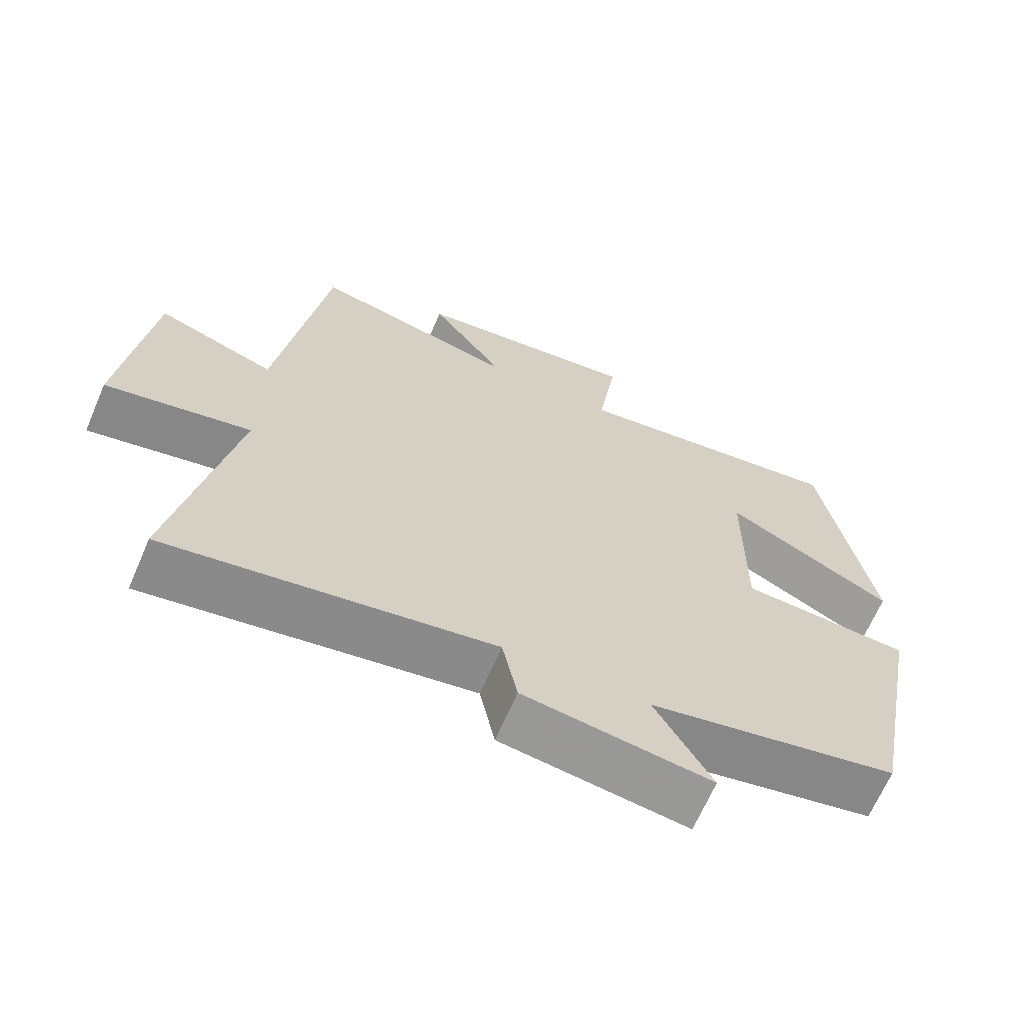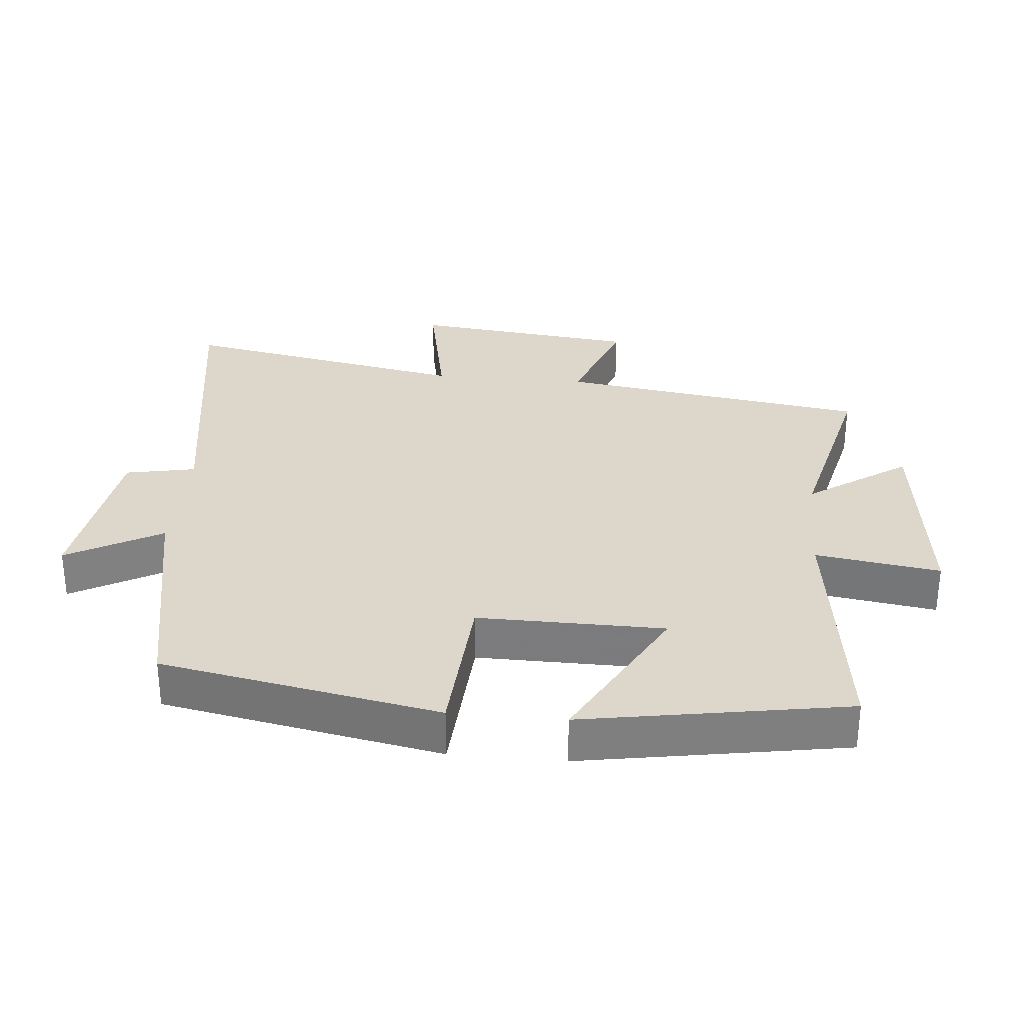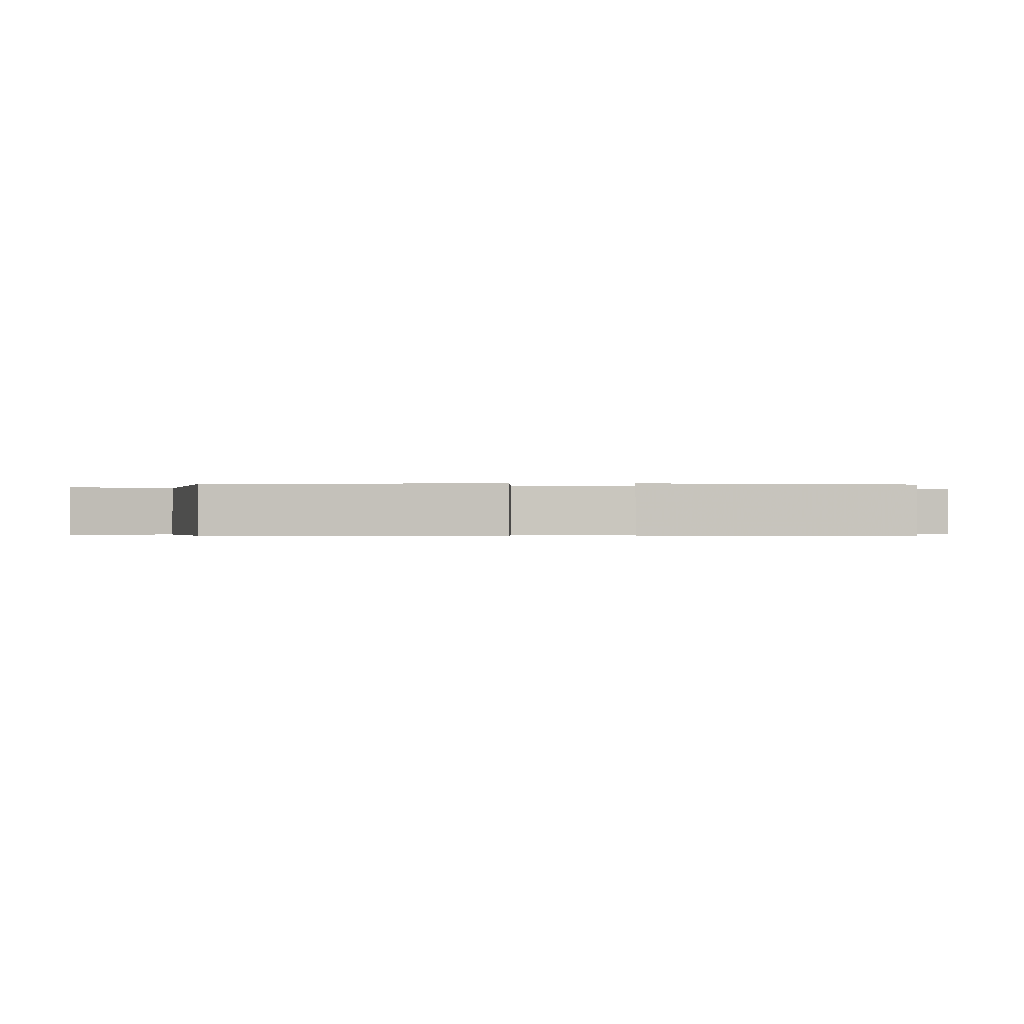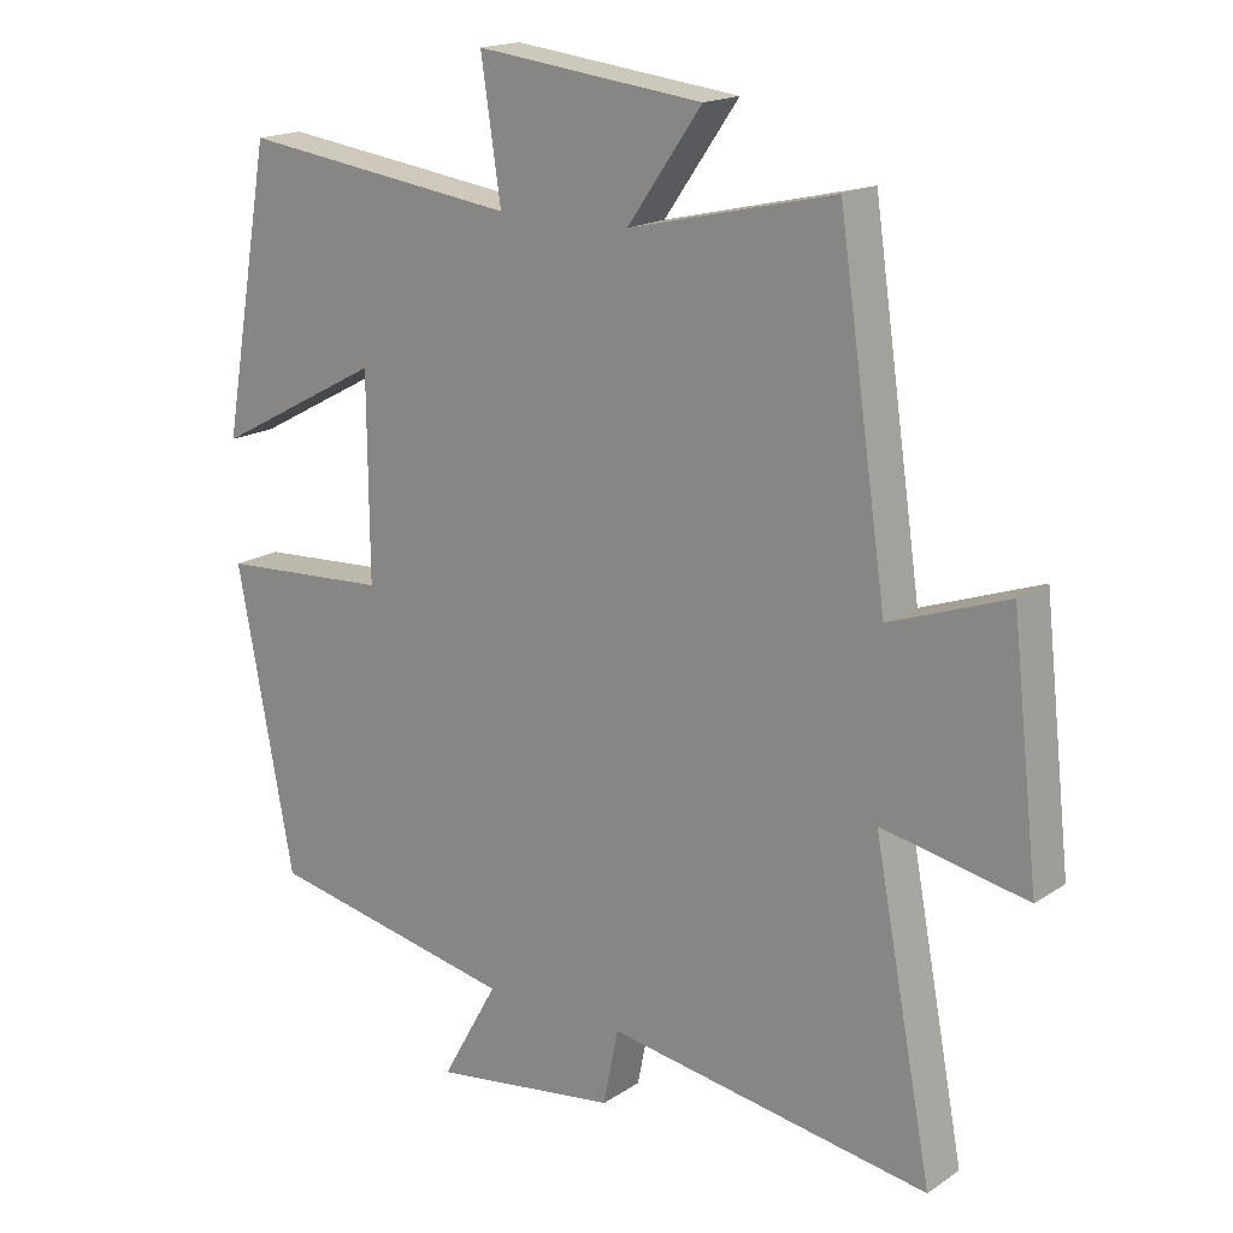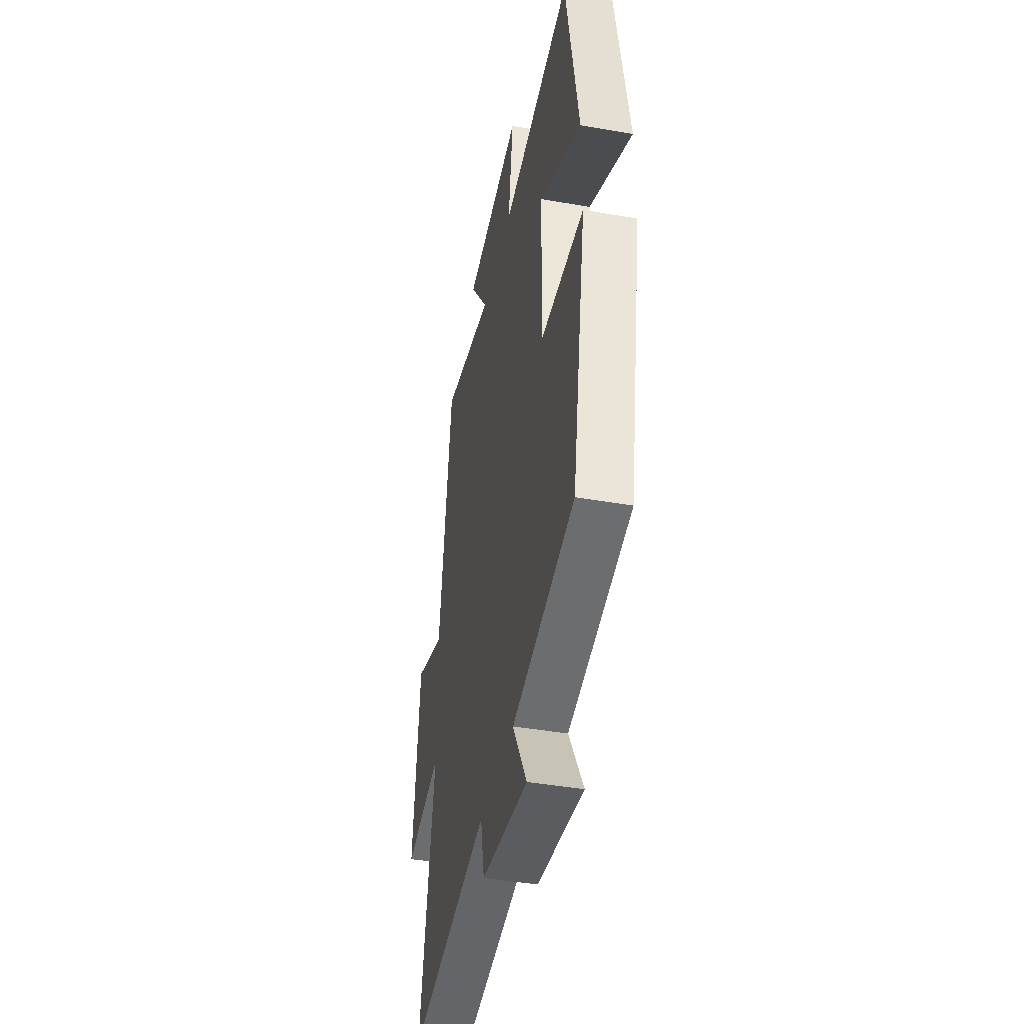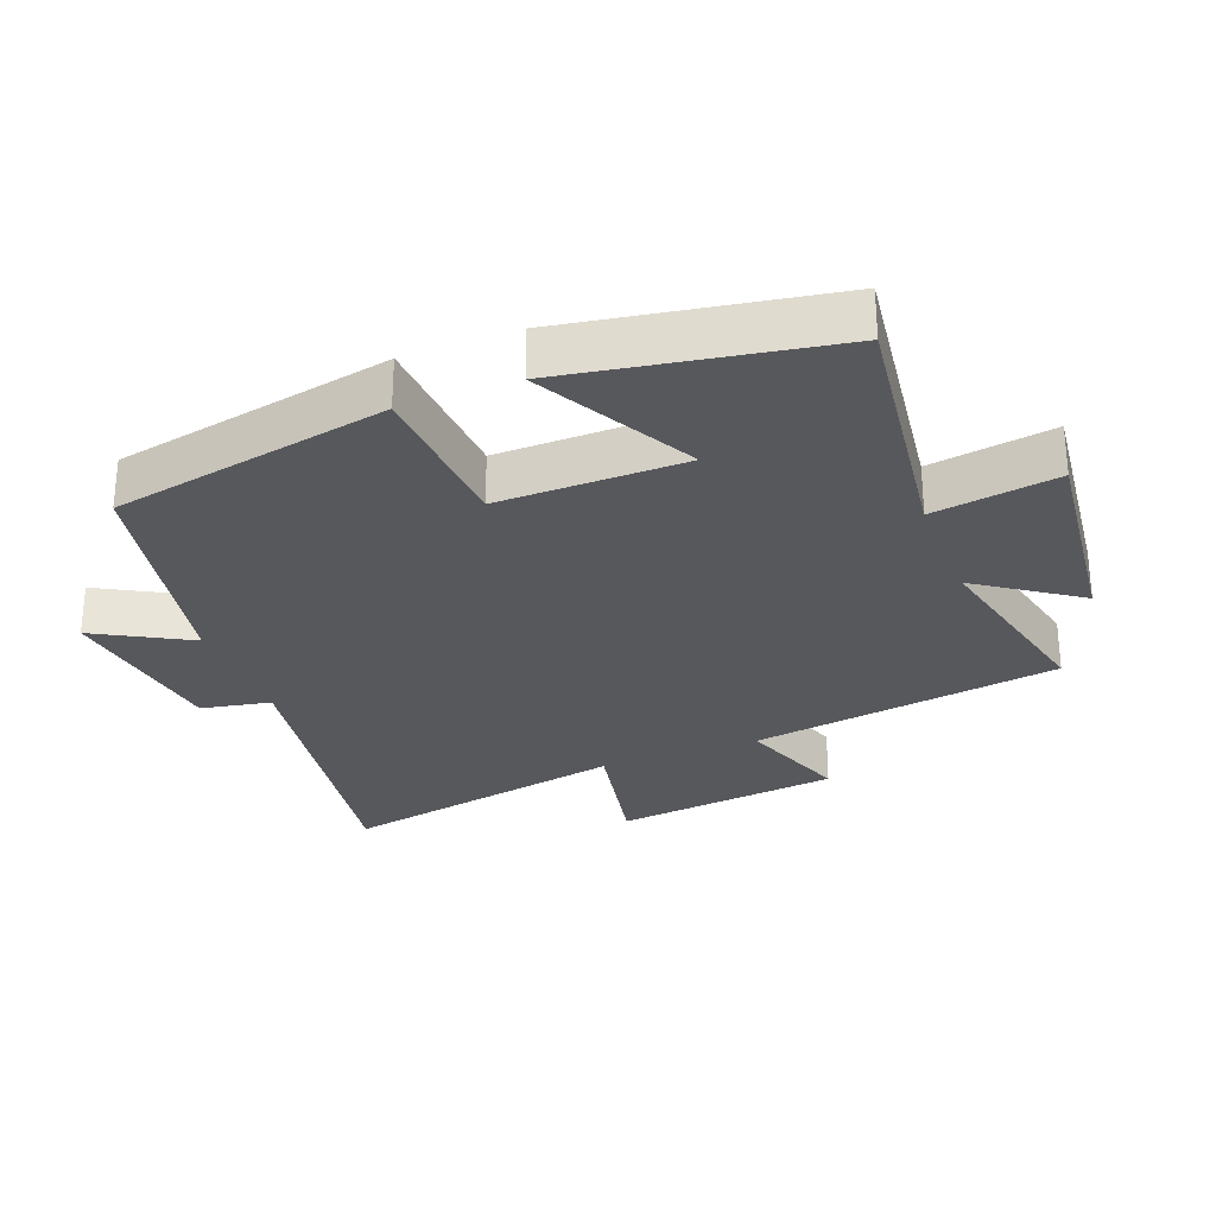
<metadata>
{"format":"obj","ext":"obj","renderer":"f3d","projection":"perspective","resolution":1024,"background":"white","views":[{"elev":-66.7,"azim":156.7,"up":"+Z"},{"elev":30.6,"azim":-84.6,"up":"+Y"},{"elev":-0.3,"azim":-92.9,"up":"+Y"},{"elev":17.4,"azim":37.8,"up":"+Z"},{"elev":-42.5,"azim":-101.8,"up":"+Z"},{"elev":-28.5,"azim":-68.7,"up":"+Y"}]}
</metadata>
<code>
v -0.421 0.07 -0.429
v -0.5 0.07 -0.011
v -0.263 0.07 0.003
v -0.265 0.07 0.283
v -0.5 0.07 0.157
v -0.431 0.07 0.552
v -0.042 0.07 0.5
v -0.07 0.07 0.687
v 0.248 0.07 0.649
v 0.144 0.07 0.5
v 0.432 0.07 0.567
v 0.5 0.07 0.101
v 0.665 0.07 0.16
v 0.703 0.07 -0.18
v 0.5 0.07 -0.139
v 0.582 0.07 -0.573
v 0.13 0.07 -0.5
v 0.109 0.07 -0.605
v -0.151 0.07 -0.641
v -0.072 0.07 -0.5
v -0.421 0 -0.429
v -0.5 0 -0.011
v -0.263 0 0.003
v -0.265 0 0.283
v -0.5 0 0.157
v -0.431 0 0.552
v -0.042 0 0.5
v -0.07 0 0.687
v 0.248 0 0.649
v 0.144 0 0.5
v 0.432 0 0.567
v 0.5 0 0.101
v 0.665 0 0.16
v 0.703 0 -0.18
v 0.5 0 -0.139
v 0.582 0 -0.573
v 0.13 0 -0.5
v 0.109 0 -0.605
v -0.151 0 -0.641
v -0.072 0 -0.5
f 17 18 19 20
f 17 20 1 2
f 15 16 17 2
f 12 13 14 15
f 10 11 12 15
f 7 8 9 10
f 7 10 15
f 4 5 6 7
f 3 4 7 15
f 2 3 15
f 40 39 38 37
f 22 21 40 37
f 22 37 36 35
f 35 34 33 32
f 35 32 31 30
f 30 29 28 27
f 35 30 27
f 27 26 25 24
f 35 27 24 23
f 35 23 22
f 1 21 22 2
f 2 22 23 3
f 3 23 24 4
f 4 24 25 5
f 5 25 26 6
f 6 26 27 7
f 7 27 28 8
f 8 28 29 9
f 9 29 30 10
f 10 30 31 11
f 11 31 32 12
f 12 32 33 13
f 13 33 34 14
f 14 34 35 15
f 15 35 36 16
f 16 36 37 17
f 17 37 38 18
f 18 38 39 19
f 19 39 40 20
f 20 40 21 1

</code>
